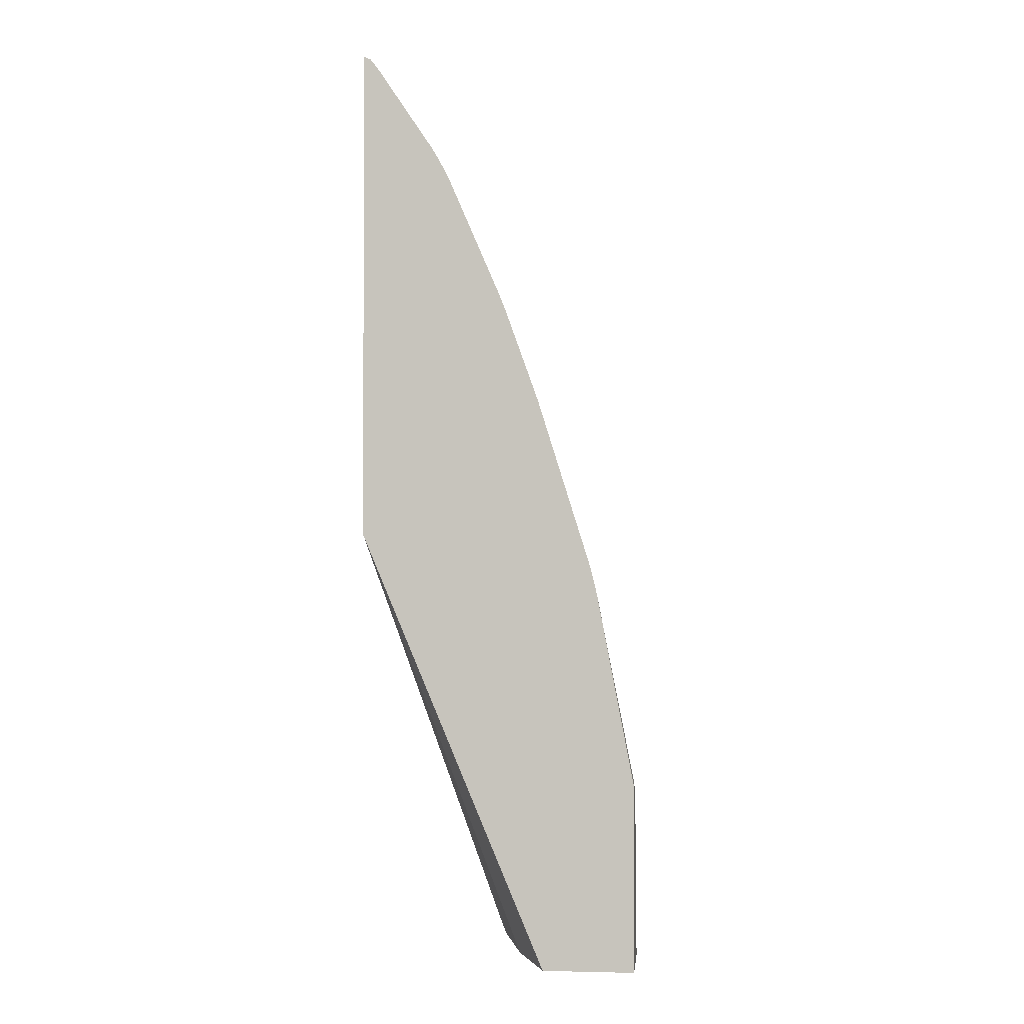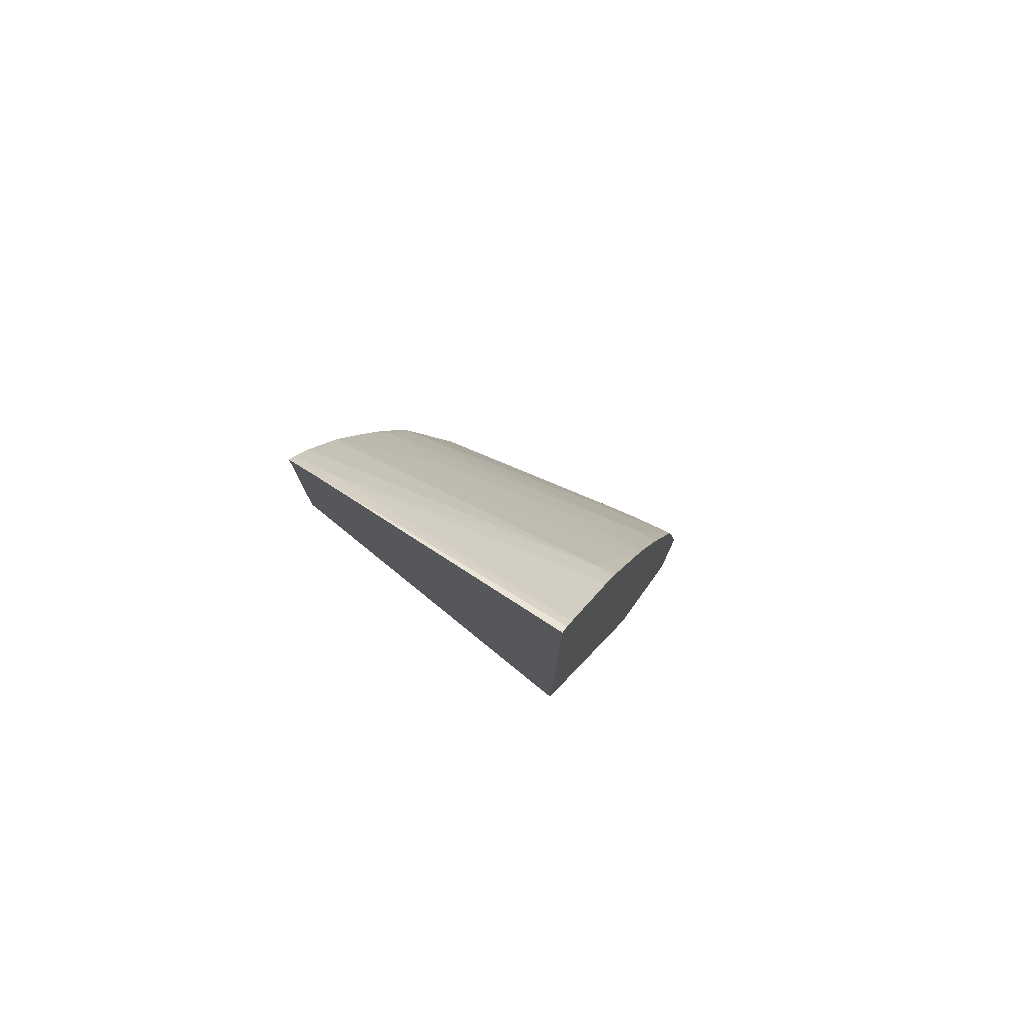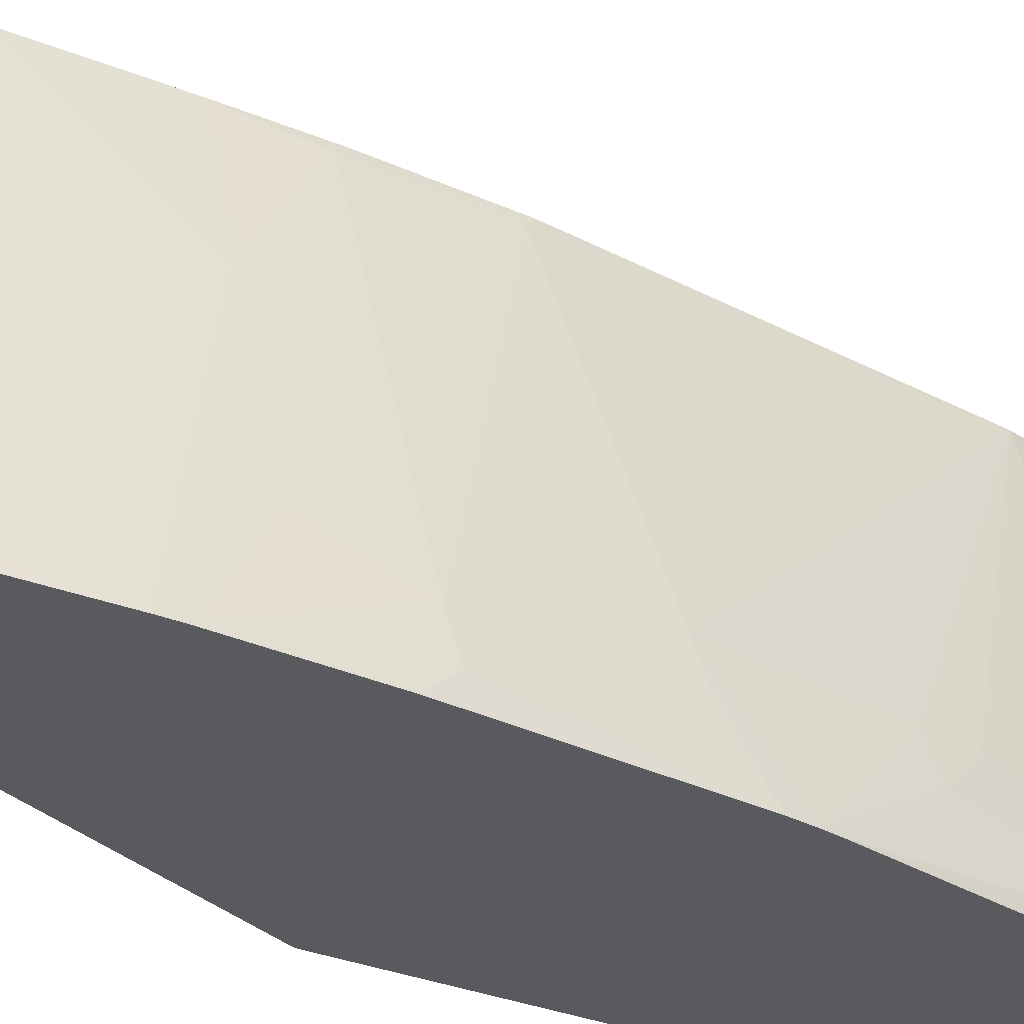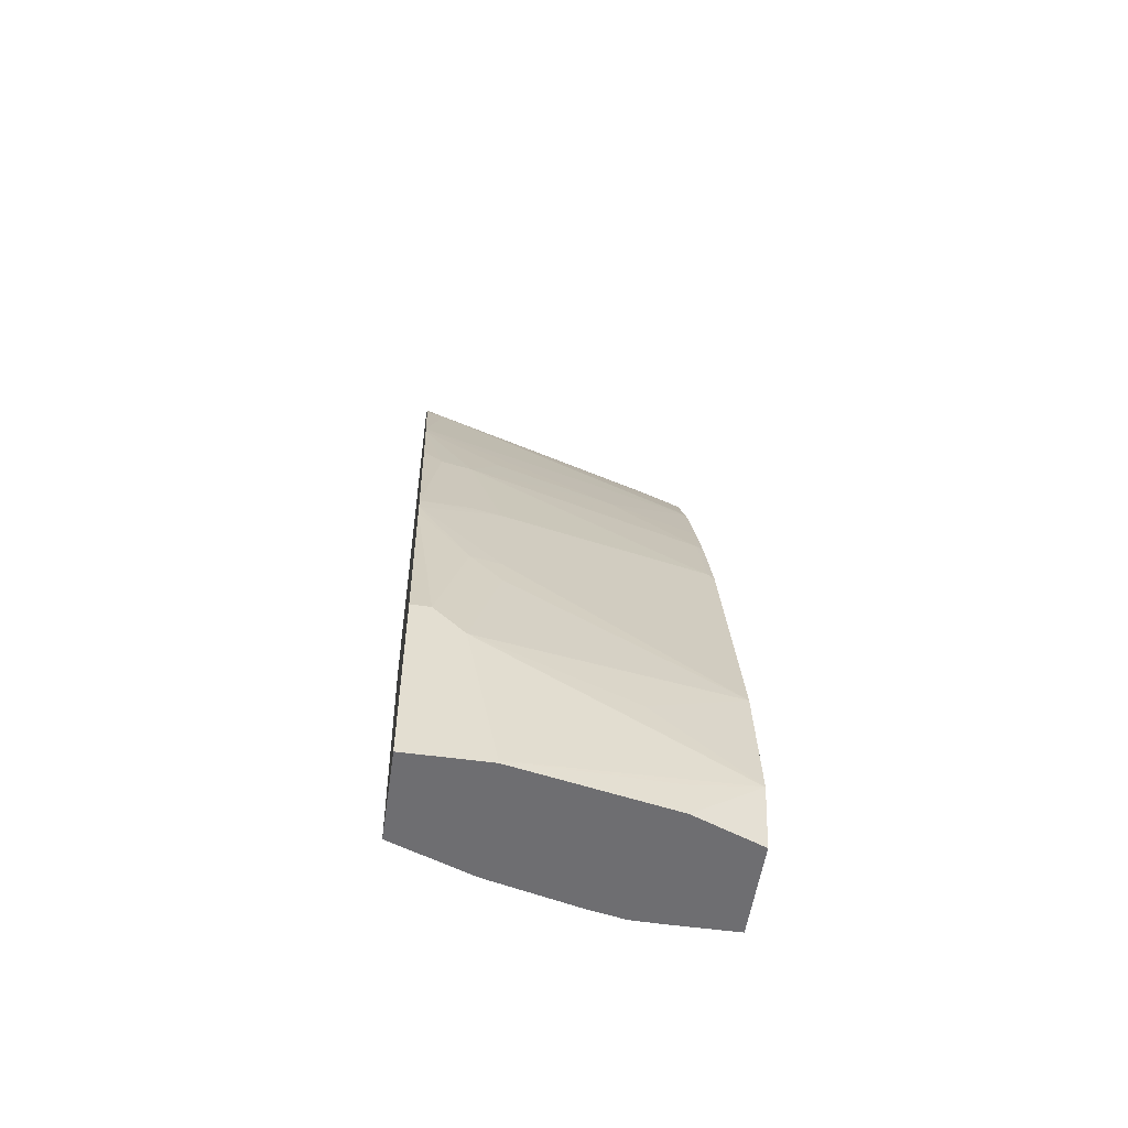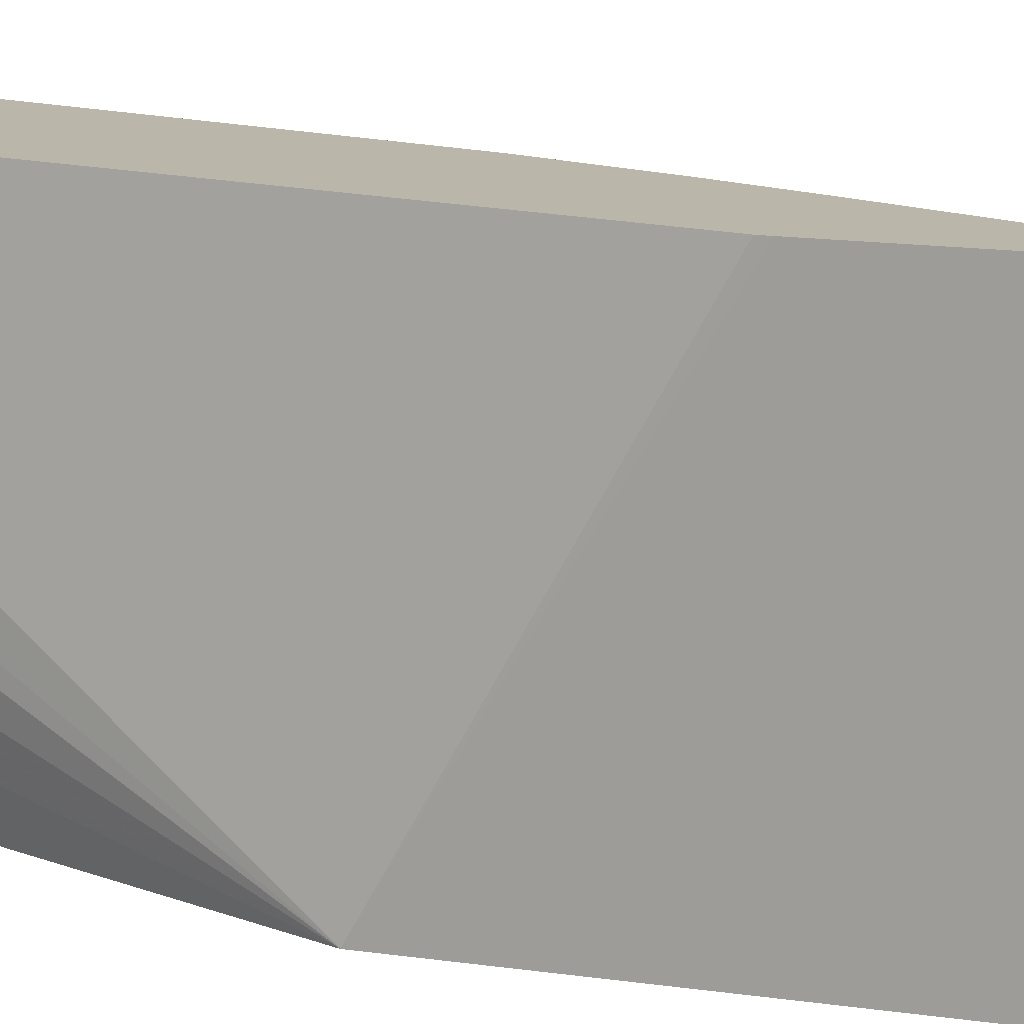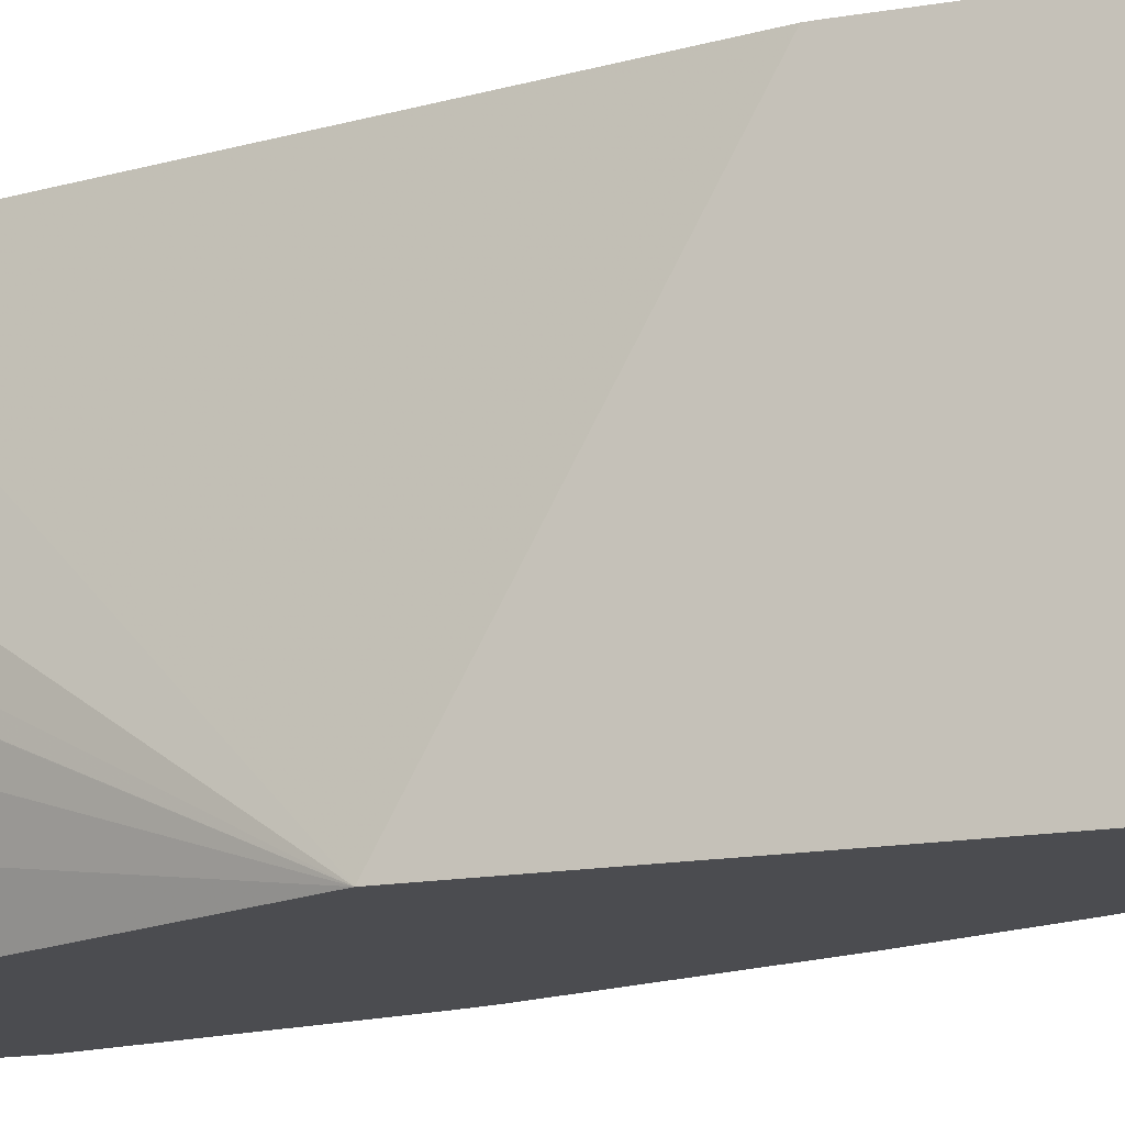
<metadata>
{"format":"obj","ext":"obj","renderer":"f3d","projection":"perspective","resolution":1024,"background":"white","views":[{"elev":-1.4,"azim":5.7,"up":"+Z"},{"elev":78.0,"azim":-54.1,"up":"+Z"},{"elev":-31.7,"azim":38.3,"up":"+Y"},{"elev":-54.4,"azim":81.7,"up":"+Z"},{"elev":13.9,"azim":-71.3,"up":"+Y"},{"elev":-15.2,"azim":-69.4,"up":"+Y"}]}
</metadata>
<code>
v 0.2313 0.2334 -0.372
v 0.2468 0.1939 -0.372
v 0.1763 0.2334 -0.372
v 0.2389 0.2334 -0.3392
v 0.2645 0.1058 -0.372
v 0.2468 0.1939 -0.3526
v 0.1763 0.1956 -0.372
v 0.1056 0.05948 -0.119
v 0.1587 0.2334 -0.2862
v 0.2645 0.1058 -0.3702
v 0.2292 0.2334 -0.2645
v 0.2468 0.1763 -0.2997
v 0.2645 0.08817 -0.2821
v 0.2645 0.05948 -0.372
v 0.1767 0.1778 -0.372
v 0.1056 0.05948 0.1643
v 0.1056 0.2334 -0.01726
v 0.1058 0.2334 -0.02183
v 0.1763 0.1763 -0.3702
v 0.1763 0.1411 -0.3526
v 0.1939 0.1058 -0.372
v 0.2116 0.05948 -0.372
v 0.2424 0.1058 -0.1917
v 0.2468 0.1058 -0.2115
v 0.1895 0.2334 -0.1077
v 0.2248 0.1058 -0.1212
v 0.2645 0.07053 -0.2645
v 0.2645 0.05948 -0.2645
v 0.1797 0.1627 -0.372
v 0.1095 0.05948 0.1624
v 0.1056 0.2116 0.1023
v 0.1056 0.2334 0.09129
v 0.1806 0.1582 -0.372
v 0.2416 0.05948 -0.1466
v 0.2468 0.08817 -0.1939
v 0.1719 0.2334 -0.0549
v 0.1719 0.2292 -0.0507
v 0.1895 0.2292 -0.1036
v 0.2072 0.08817 -0.0507
v 0.2292 0.08817 -0.1234
v 0.2391 0.05948 -0.1372
v 0.2436 0.05948 -0.1554
v 0.1139 0.05948 0.1569
v 0.1117 0.2116 0.09402
v 0.1092 0.2334 0.08646
v 0.1576 0.2334 -0.01716
v 0.1719 0.1763 -0.01548
v 0.2116 0.07053 -0.05291
v 0.1895 0.1058 -0.01548
v 0.1895 0.05948 0.01324
v 0.2088 0.05948 -0.04047
v 0.1464 0.05948 0.1086
v 0.1293 0.07053 0.1292
v 0.1543 0.07053 0.09035
v 0.119 0.2292 0.07271
v 0.1169 0.2334 0.07376
v 0.1377 0.2334 0.03276
v 0.1862 0.05948 0.02148
v 0.1491 0.05948 0.104
v 0.1534 0.05948 0.09633
v 0.157 0.05948 0.08893
v 0.1367 0.2292 0.03743
v 0.1201 0.2334 0.06804
v 0.1187 0.2334 0.07077
v 0.1363 0.2334 0.03555
f 26 38 39
f 26 39 48
f 26 48 40
f 26 40 41
f 26 41 34
f 30 43 31
f 27 42 28
f 31 43 44
f 31 44 32
f 32 44 45
f 25 38 26
f 57 65 62
f 27 35 42
f 25 37 38
f 15 20 19
f 23 26 34
f 23 35 24
f 23 34 35
f 20 33 21
f 20 29 33
f 16 30 31
f 15 29 20
f 13 35 27
f 13 24 35
f 11 26 23
f 11 25 26
f 11 13 12
f 36 46 37
f 25 36 37
f 37 39 38
f 49 58 50
f 37 47 39
f 11 24 13
f 55 65 63
f 55 62 65
f 55 64 56
f 55 63 64
f 54 62 55
f 54 57 62
f 54 58 57
f 54 61 58
f 54 60 61
f 54 59 60
f 52 59 54
f 48 50 51
f 37 46 47
f 47 58 49
f 46 57 47
f 45 55 56
f 44 52 54
f 44 53 52
f 44 55 45
f 44 54 55
f 43 53 44
f 43 52 53
f 41 48 51
f 40 48 41
f 39 50 48
f 39 49 50
f 39 47 49
f 47 57 58
f 11 23 24
f 34 42 35
f 8 43 30
f 2 10 5
f 2 6 10
f 2 4 6
f 1 4 2
f 1 11 4
f 1 25 11
f 1 36 25
f 1 46 36
f 1 57 46
f 1 65 57
f 1 63 65
f 1 64 63
f 1 56 64
f 3 7 8
f 1 45 56
f 1 17 32
f 1 18 17
f 1 3 9
f 1 7 3
f 1 15 7
f 1 29 15
f 1 33 29
f 1 21 33
f 1 22 21
f 1 14 22
f 1 5 14
f 1 2 5
f 8 30 16
f 1 32 45
f 3 8 9
f 1 9 18
f 4 11 12
f 4 10 6
f 8 52 43
f 8 59 52
f 8 60 59
f 8 61 60
f 8 58 61
f 8 50 58
f 8 41 51
f 8 34 41
f 8 42 34
f 8 28 42
f 8 14 28
f 8 22 14
f 8 21 22
f 8 51 50
f 8 19 20
f 4 12 13
f 8 20 21
f 4 13 10
f 5 10 13
f 5 13 27
f 5 28 14
f 7 15 8
f 5 27 28
f 8 16 31
f 8 31 32
f 8 32 17
f 8 17 18
f 8 18 9
f 8 15 19

</code>
